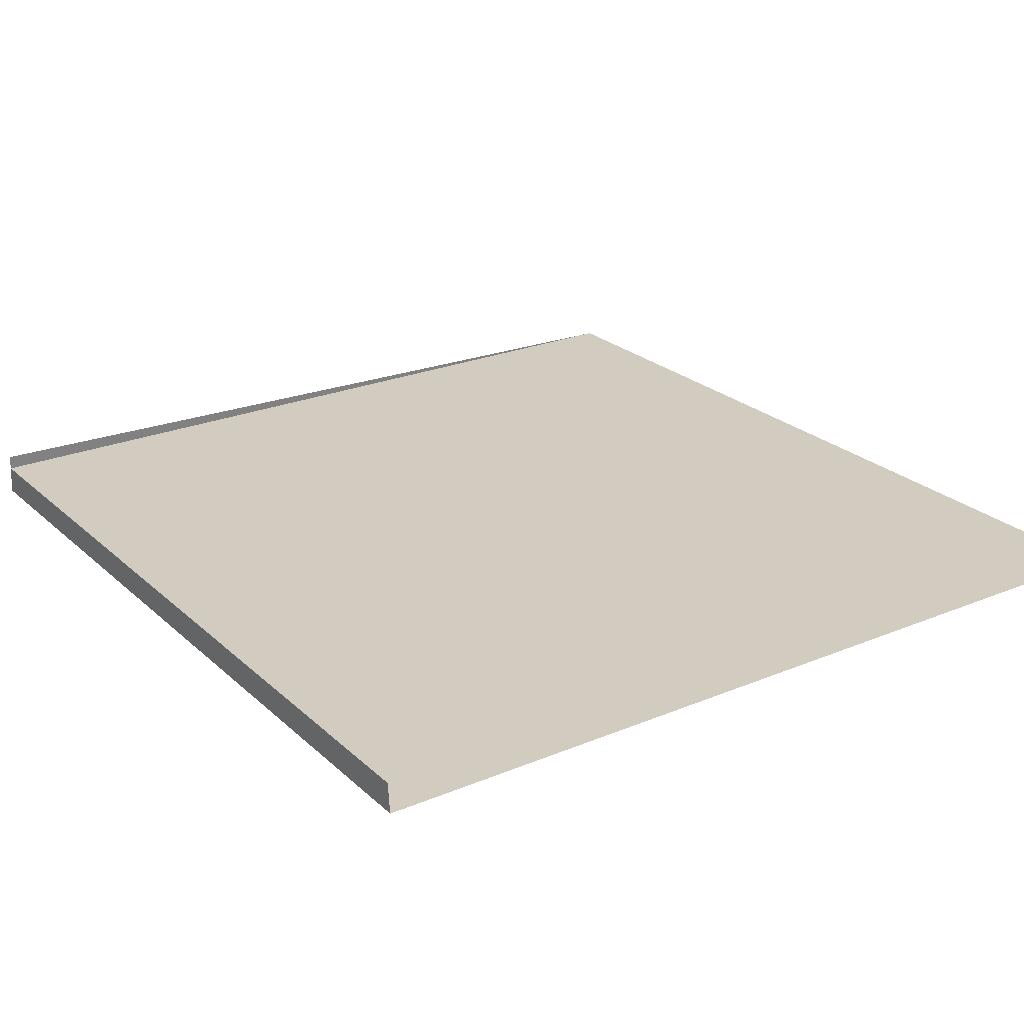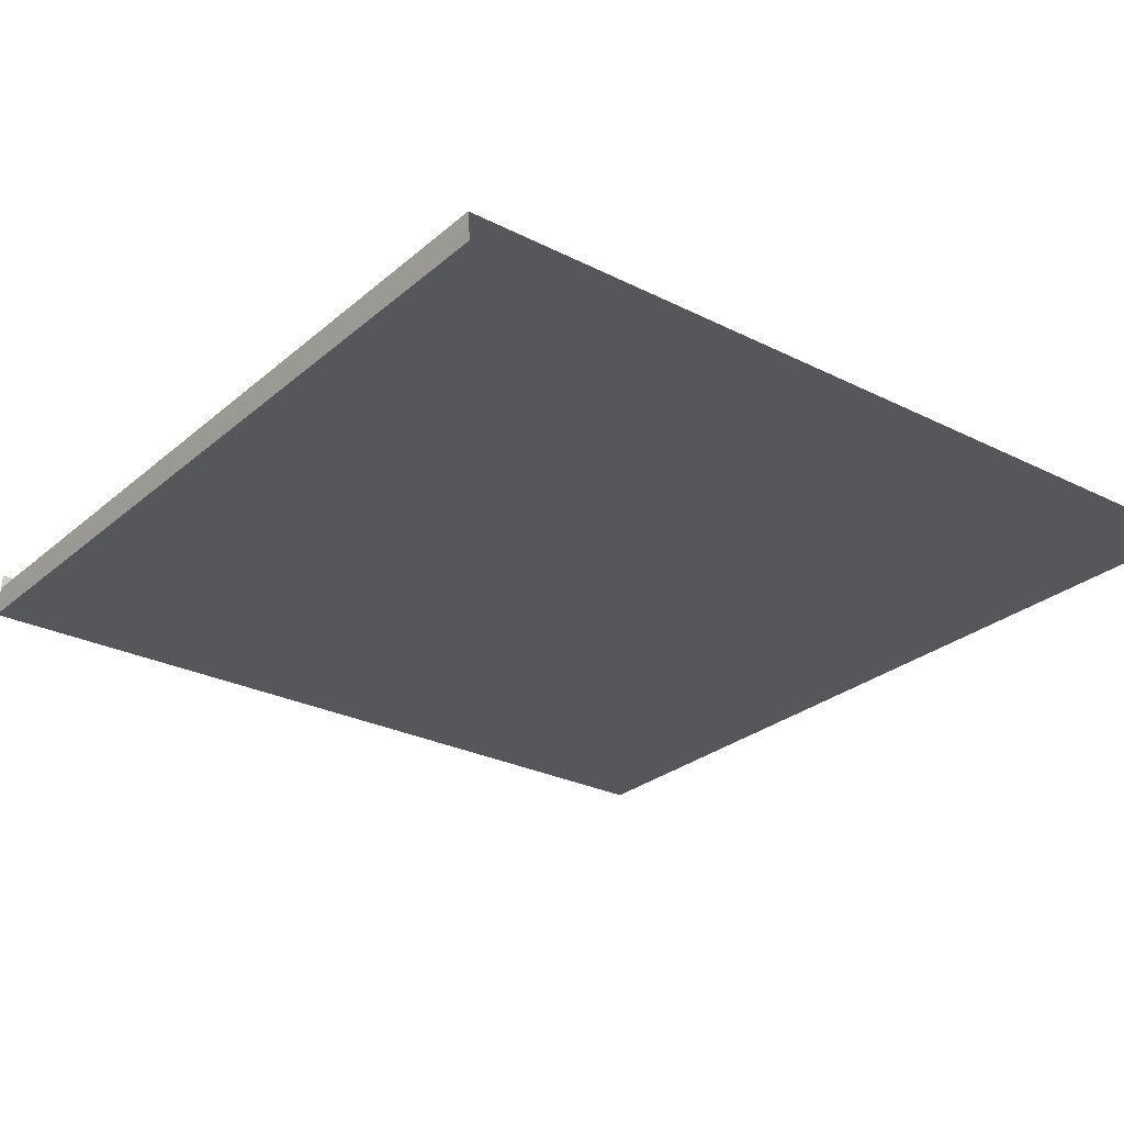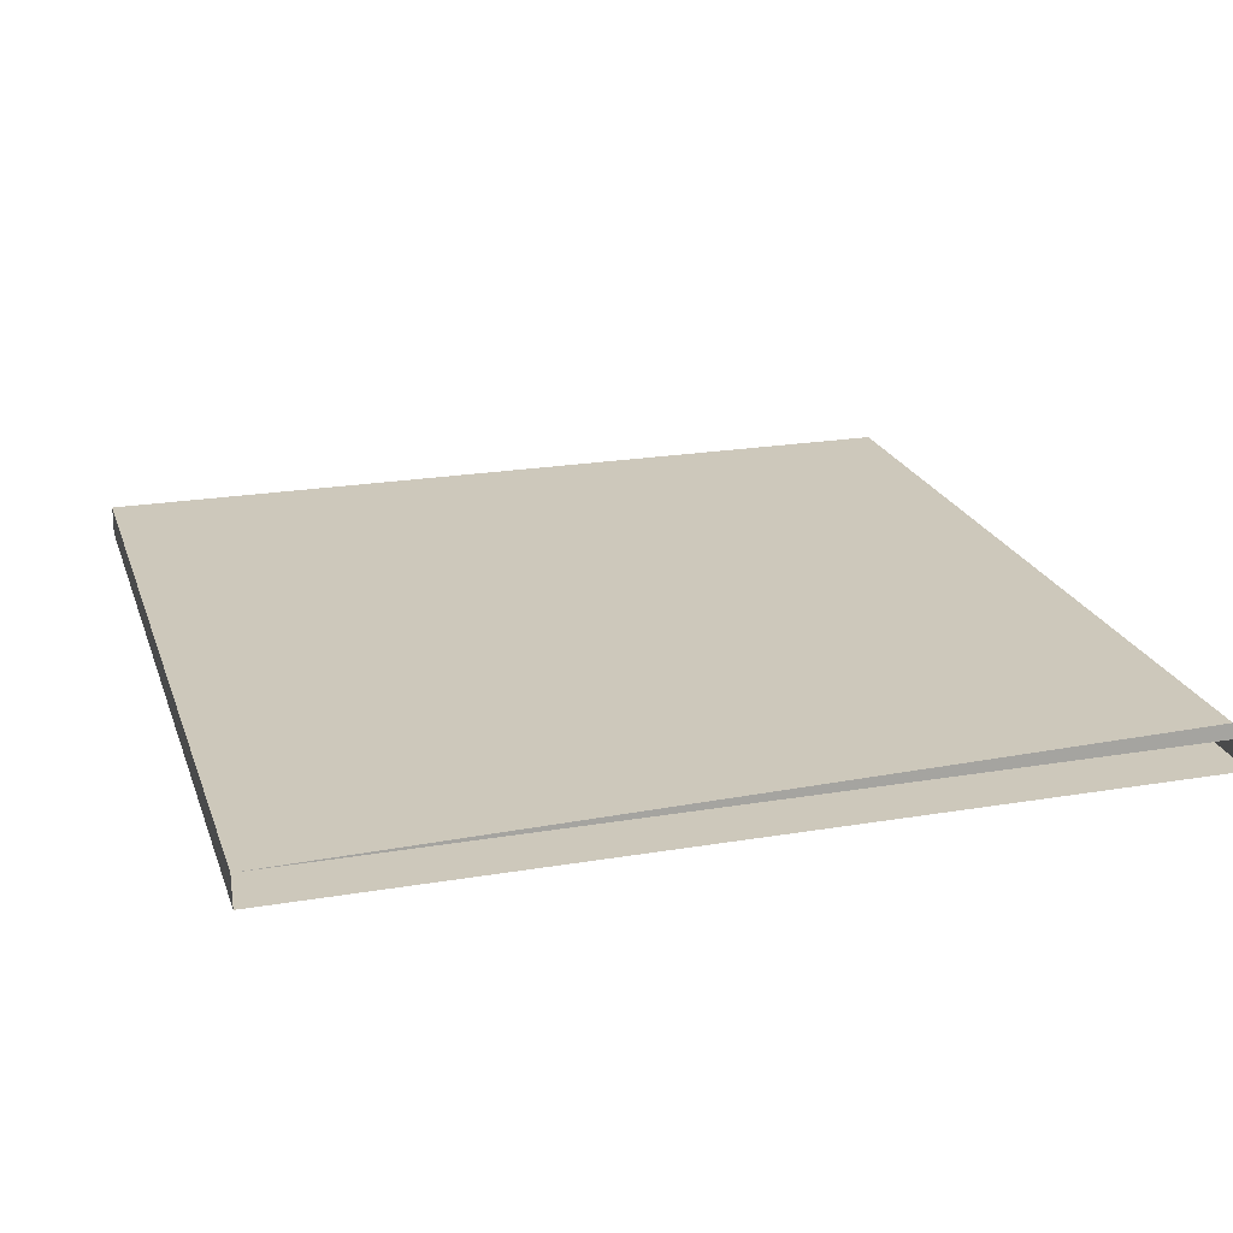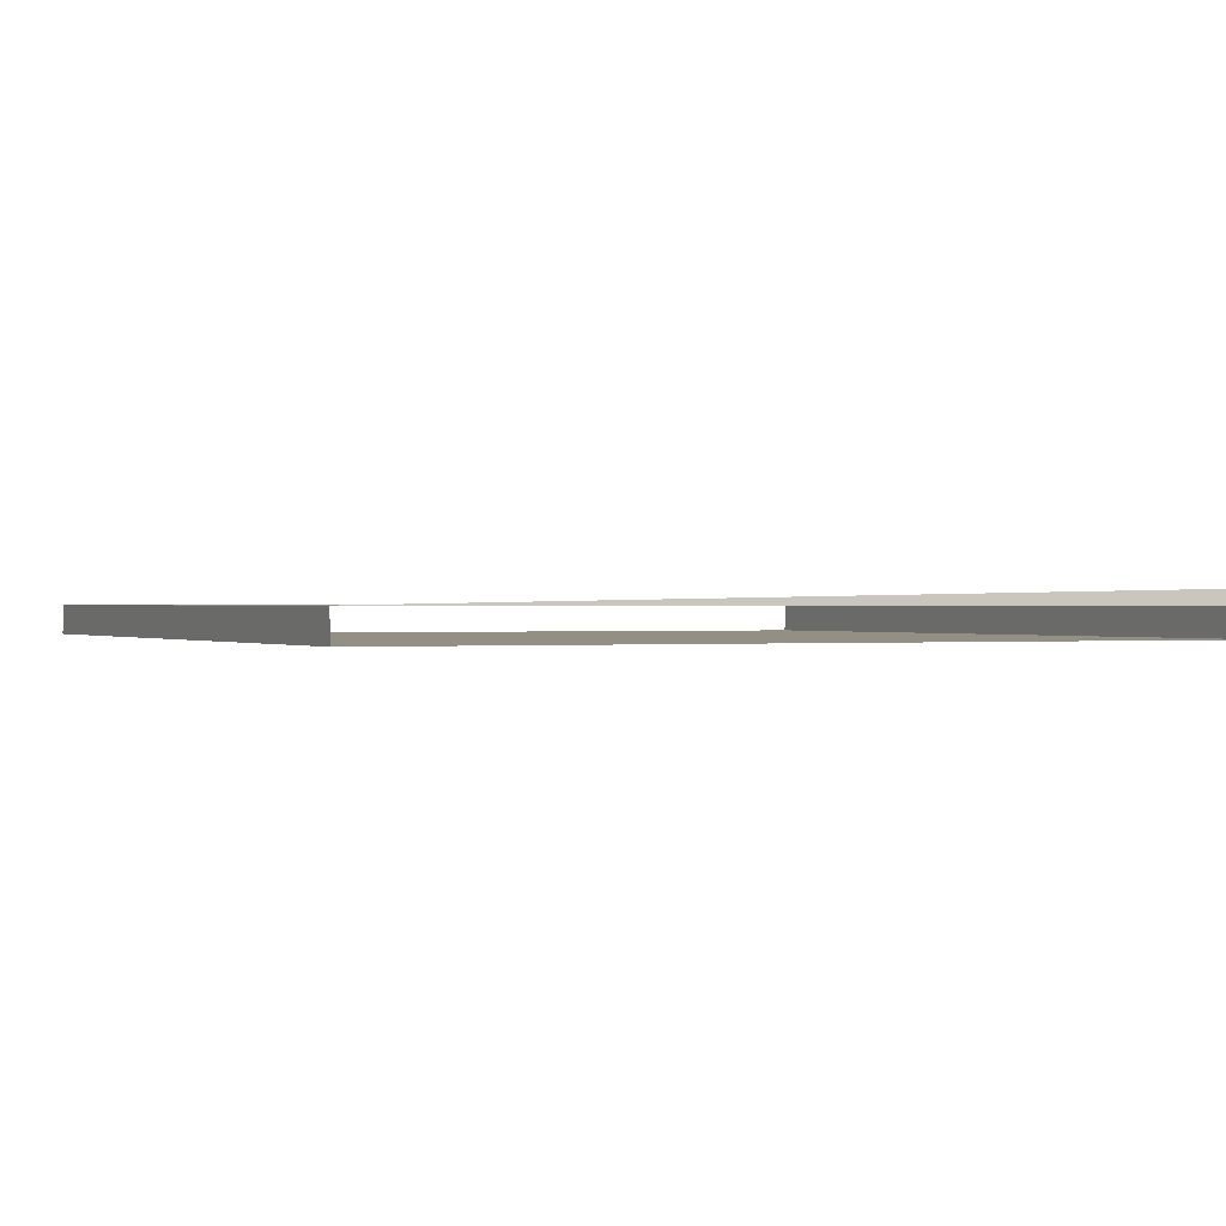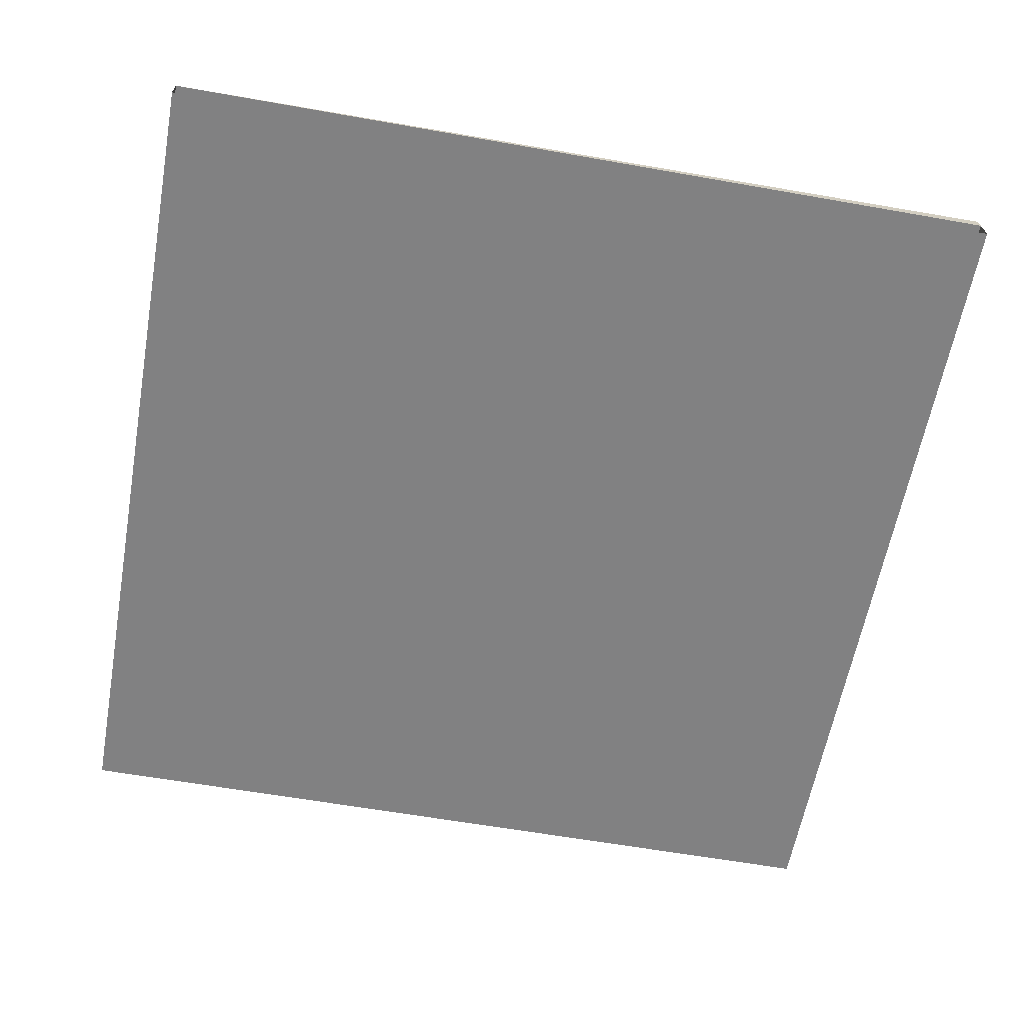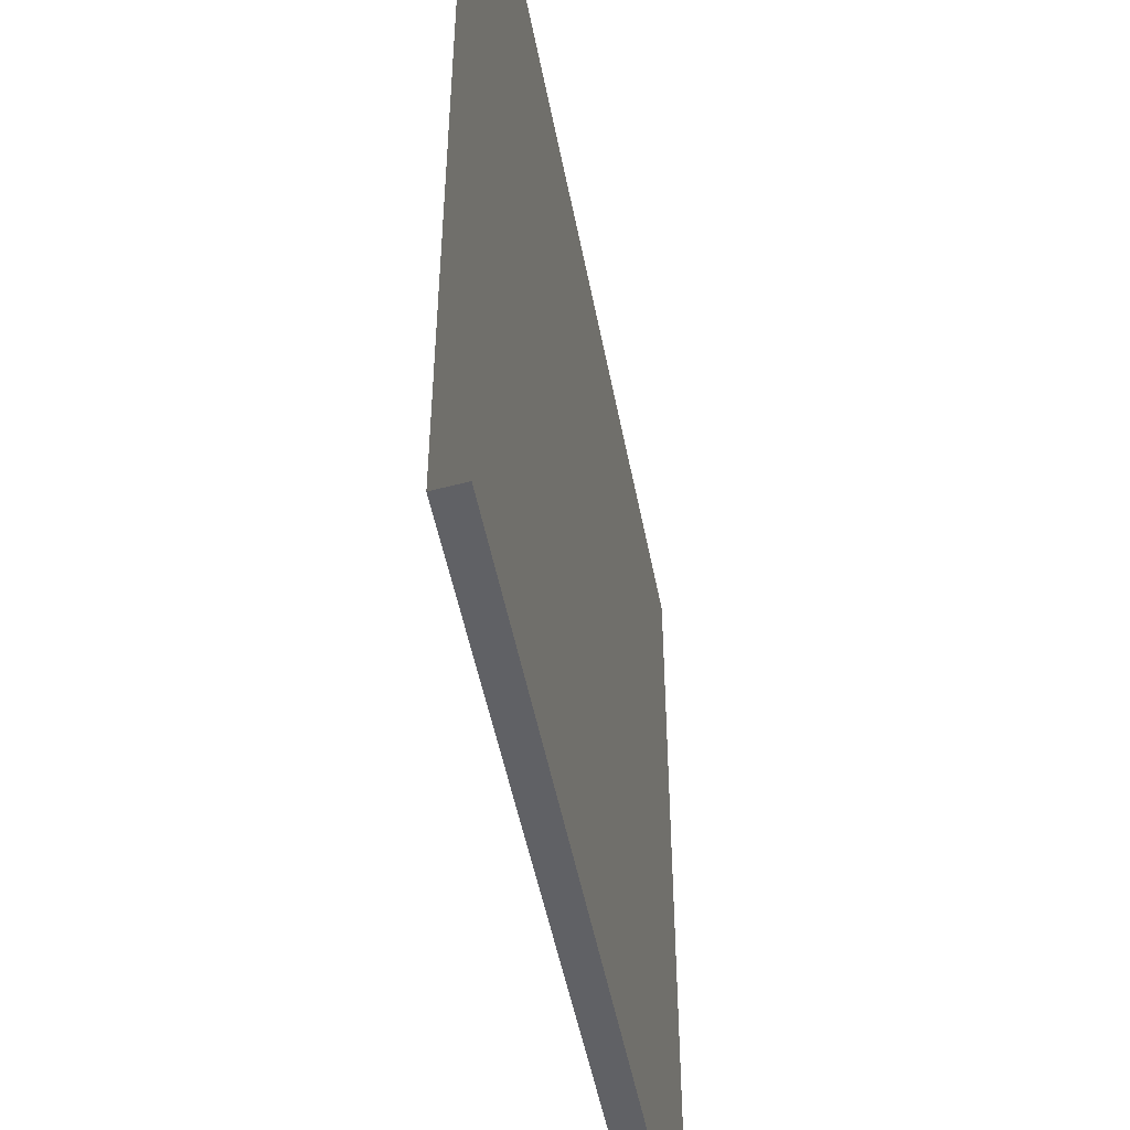
<metadata>
{"format":"obj","ext":"obj","renderer":"f3d","projection":"perspective","resolution":1024,"background":"white","views":[{"elev":24.2,"azim":-124.6,"up":"+Y"},{"elev":-27.3,"azim":-127.8,"up":"+Y"},{"elev":21.9,"azim":73.5,"up":"+Y"},{"elev":0.2,"azim":64.8,"up":"+Y"},{"elev":-60.4,"azim":79.7,"up":"+Y"},{"elev":-50.0,"azim":-79.2,"up":"+Z"}]}
</metadata>
<code>
o model.006_model.154
v 0.4857 -0.1291 0.4935
v 0.484 -0.112 -0.4843
v 0.4857 -0.1291 -0.4843
v 0.4857 -0.1291 -0.4843
v 0.484 -0.112 -0.4843
v 0.4857 -0.1291 0.4935
v -0.4936 -0.1291 0.4935
v -0.4969 -0.1633 0.4935
v 0.489 -0.1633 0.4935
v 0.4857 -0.1291 0.4935
v -0.4936 -0.1291 0.4935
v 0.4857 -0.1291 0.4935
v 0.489 -0.1633 0.4935
v -0.4969 -0.1633 0.4935
v 0.4857 -0.1291 0.4935
v -0.4936 -0.1291 -0.4843
v -0.4936 -0.1291 0.4935
v 0.4857 -0.1291 -0.4843
v 0.4857 -0.1291 -0.4843
v 0.4857 -0.1291 0.4935
v -0.4936 -0.1291 -0.4843
v -0.4936 -0.1291 0.4935
v -0.4969 -0.1633 -0.4843
v 0.489 -0.1633 0.4935
v -0.4969 -0.1633 0.4935
v 0.489 -0.1633 -0.4843
v 0.489 -0.1633 -0.4843
v -0.4969 -0.1633 -0.4843
v 0.489 -0.1633 0.4935
v -0.4969 -0.1633 0.4935
v -0.4969 -0.1633 -0.4843
v -0.4936 -0.1291 -0.4843
v 0.489 -0.1633 -0.4843
v 0.4857 -0.1291 -0.4843
v -0.4936 -0.1291 -0.4843
v 0.489 -0.1633 -0.4843
v 0.4857 -0.1291 -0.4843
v -0.4969 -0.1633 -0.4843
f 1 2 3
f 4 5 6
f 7 8 9
f 9 10 7
f 11 12 13
f 13 14 11
f 15 16 17
f 16 15 18
f 19 20 21
f 22 21 20
f 23 24 25
f 24 23 26
f 27 28 29
f 30 29 28
f 31 32 33
f 34 33 32
f 35 36 37
f 36 35 38

</code>
